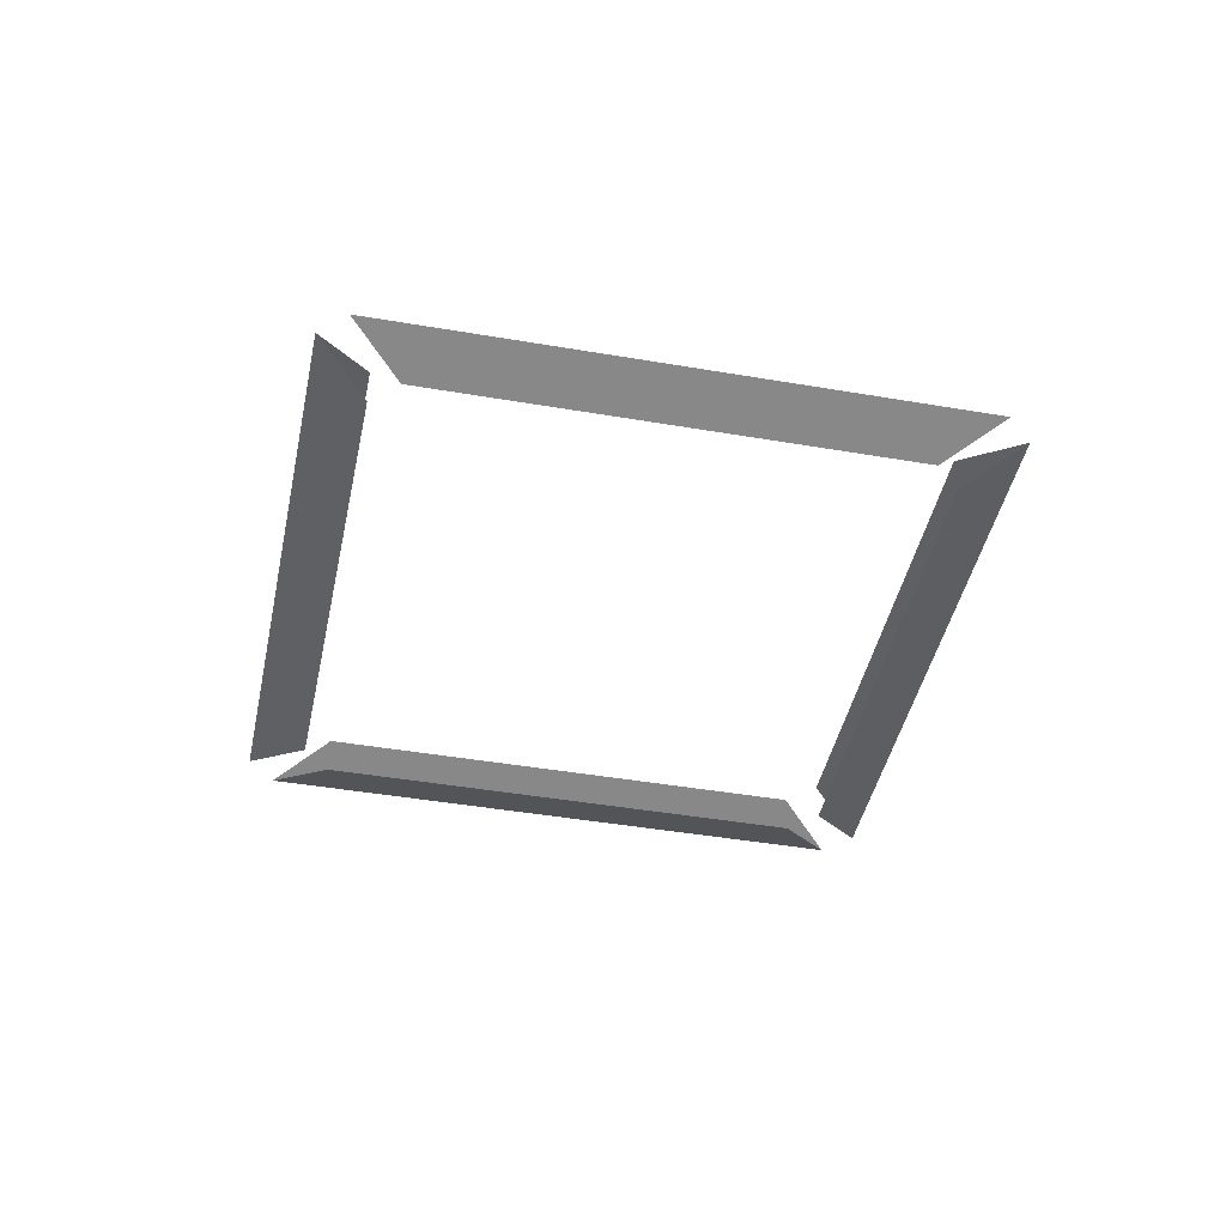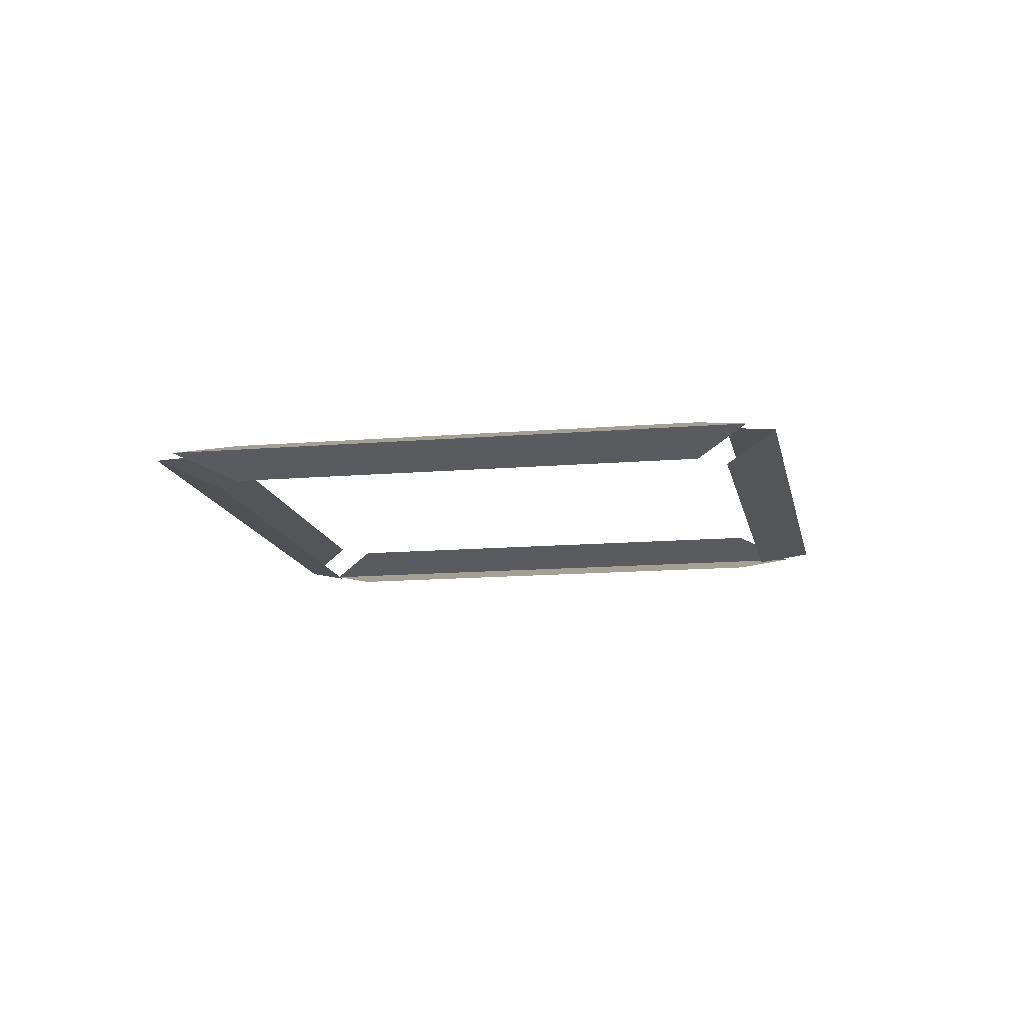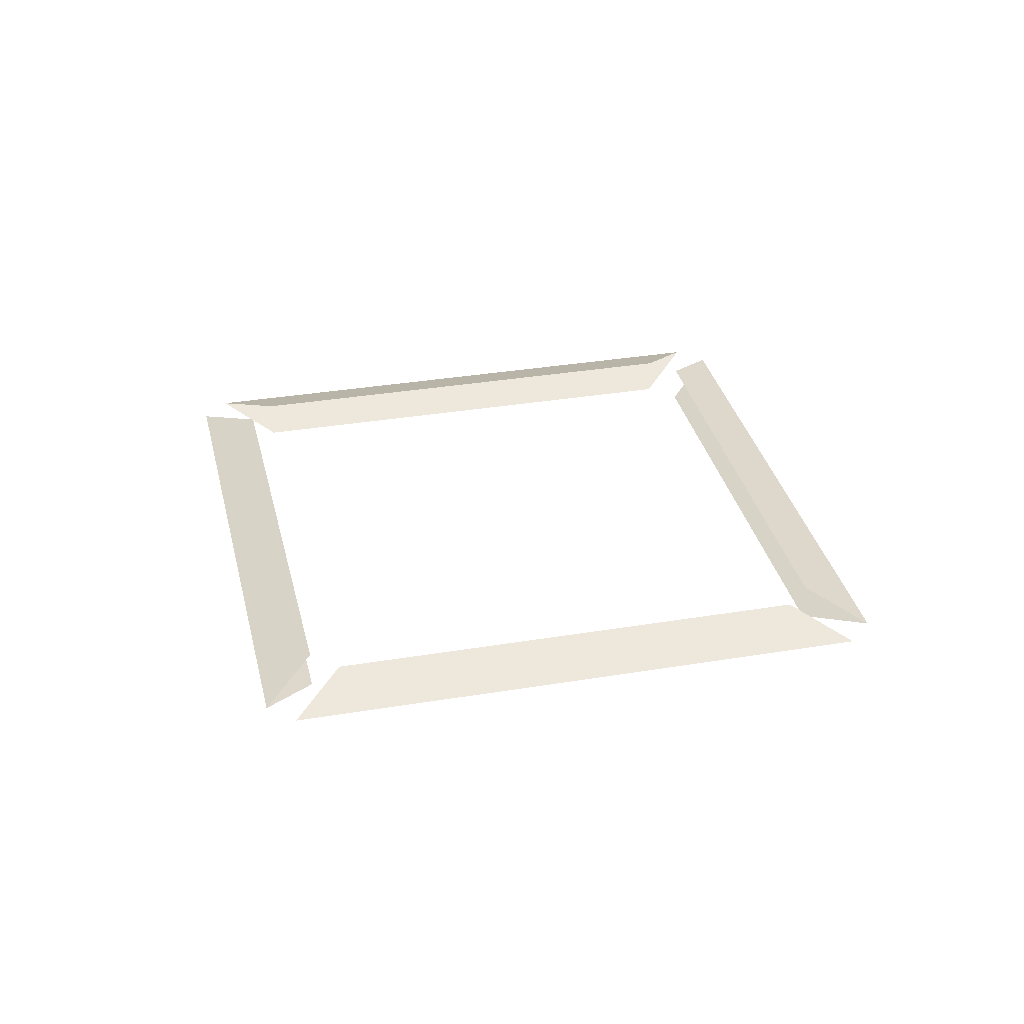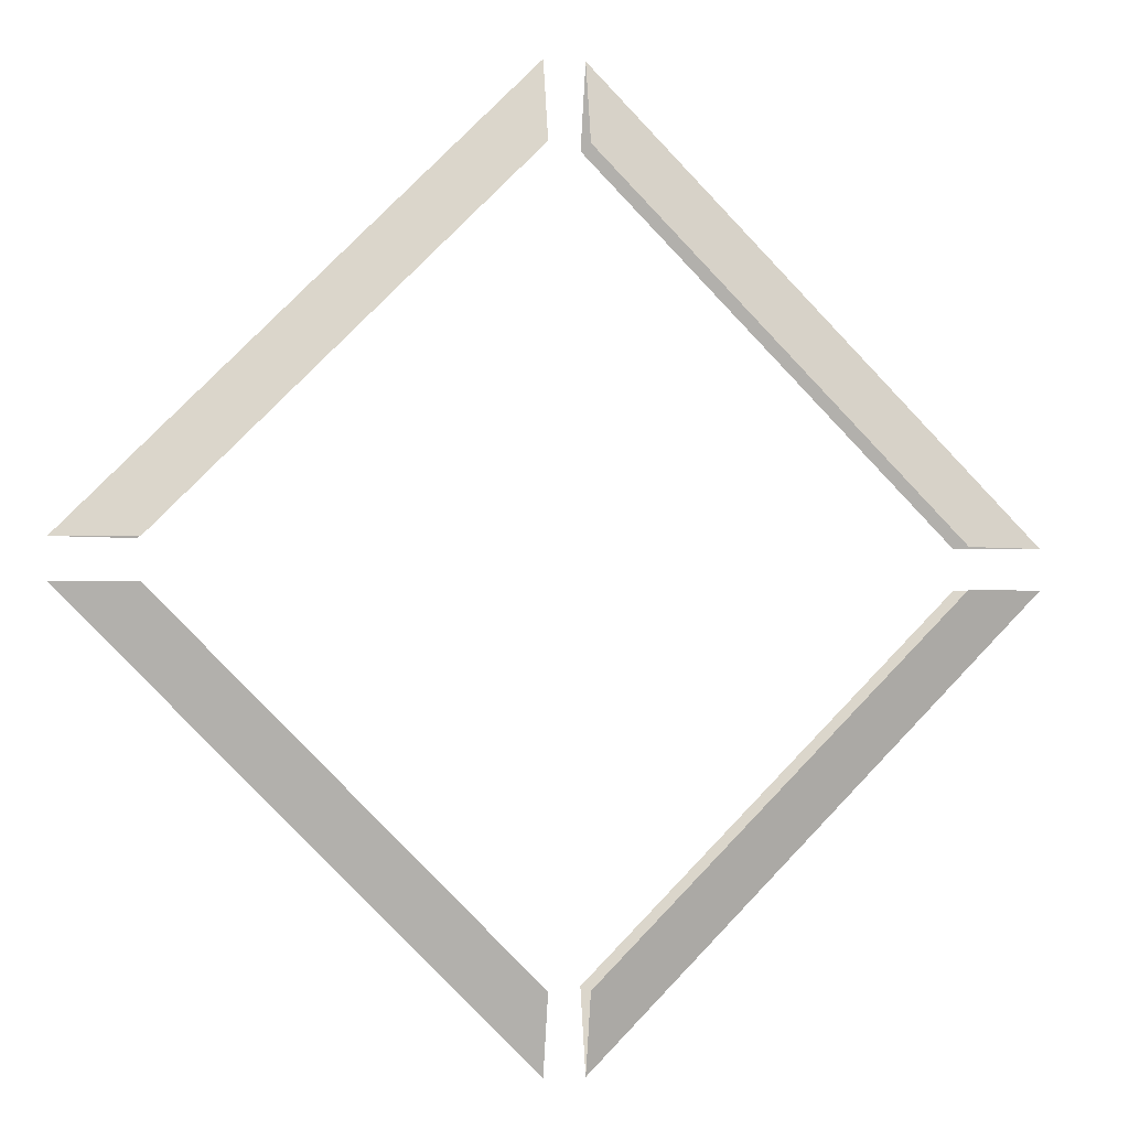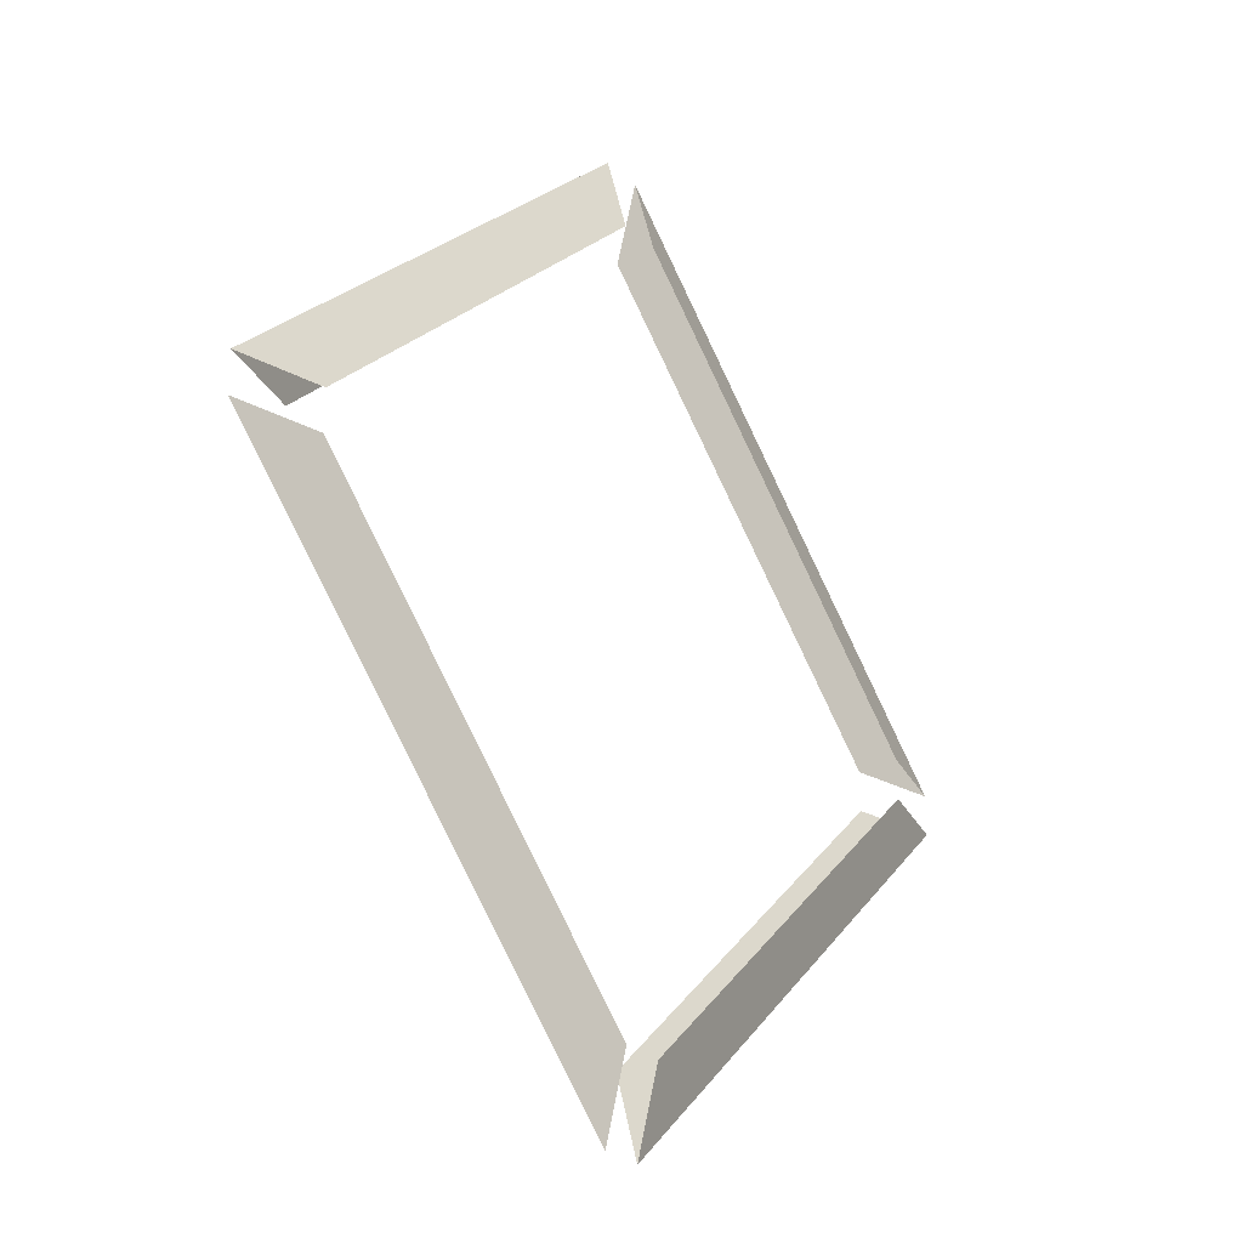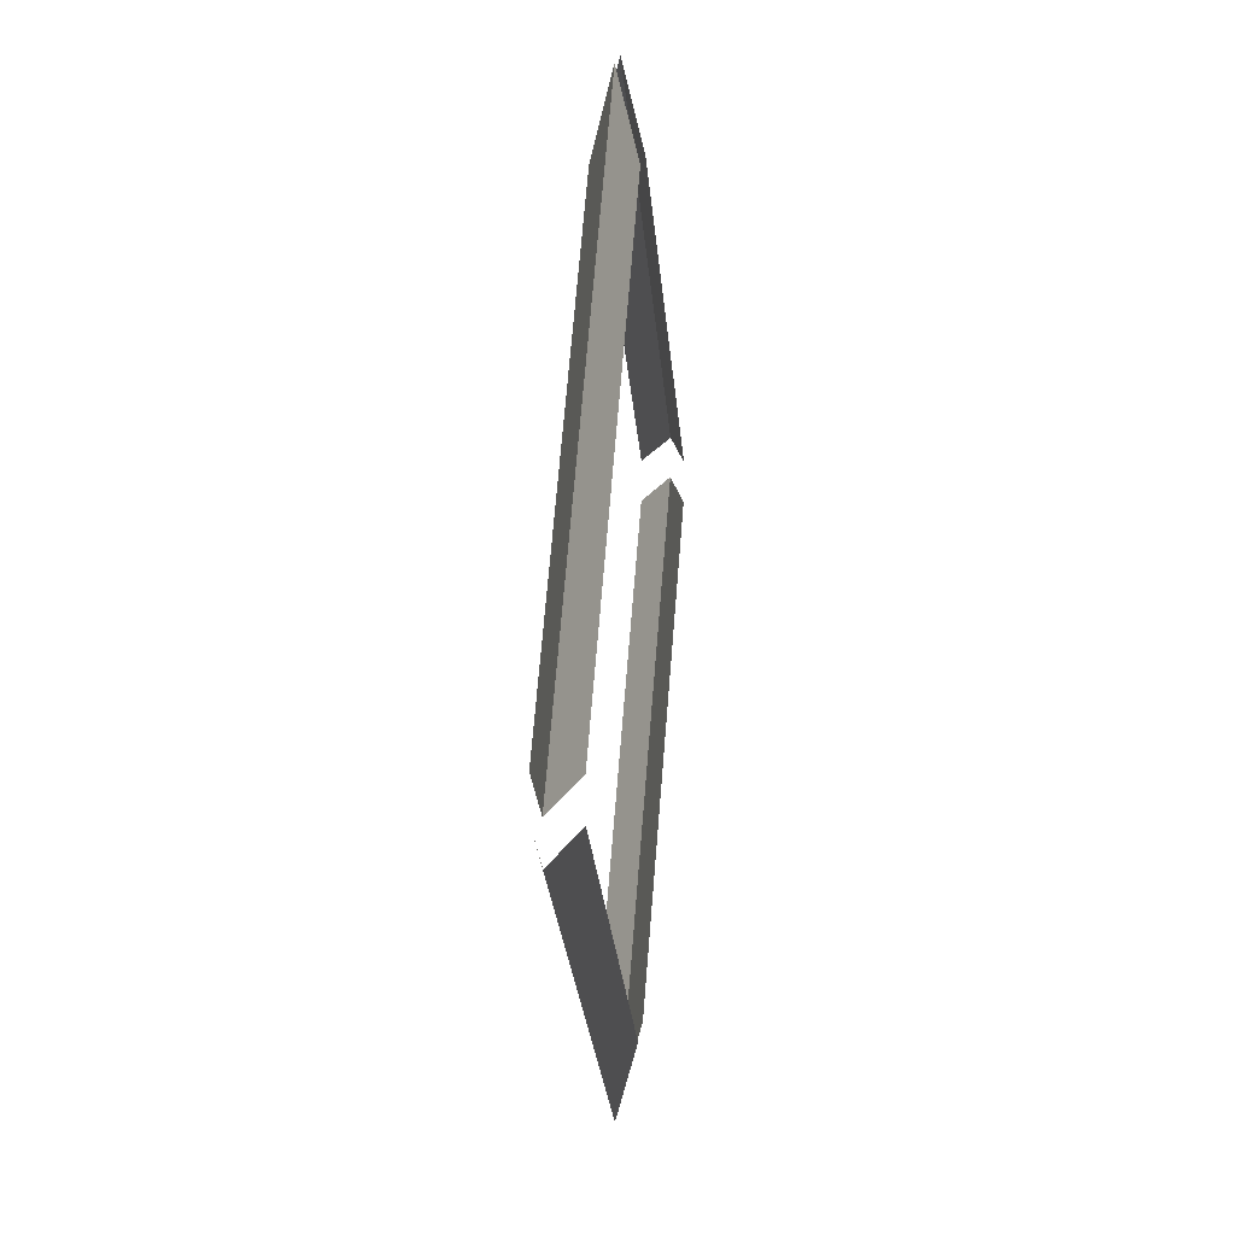
<metadata>
{"format":"obj","ext":"obj","renderer":"f3d","projection":"perspective","resolution":1024,"background":"white","views":[{"elev":-42.9,"azim":33.4,"up":"+Z"},{"elev":-13.5,"azim":145.8,"up":"+Z"},{"elev":33.4,"azim":32.1,"up":"+Z"},{"elev":-2.7,"azim":-13.4,"up":"+Y"},{"elev":-29.5,"azim":-52.3,"up":"+Y"},{"elev":19.8,"azim":-83.6,"up":"+Y"}]}
</metadata>
<code>
o outside
v -2.301 -0.0997 0
v 1.905 -0.1 0.1004
v -0.09868 -2.302 0
v 2.3 -0.1 0
v 0.09737 -2.302 0
v -1.906 -0.0997 0.1004
v -1.906 -0.0997 -0.1004
v -0.09868 -1.907 -0.1004
v -0.09868 -1.907 0.1004
v -2.302 0.09875 0
v -0.09979 2.301 0
v -0.09979 1.906 -0.1004
v -0.09979 1.906 0.1004
v -1.907 0.09875 0.1004
v -1.907 0.09875 -0.1004
v 0.09943 2.3 0
v 2.302 0.09737 0
v 0.09943 1.905 -0.1004
v 0.09943 1.905 0.1004
v 1.907 0.09737 0.1004
v 1.907 0.09737 -0.1004
v 1.905 -0.1 -0.1004
v 0.09737 -1.907 -0.1004
v 0.09737 -1.907 0.1004
f 3 6 1
f 24 5 4
f 22 4 5
f 3 7 8
f 3 9 6
f 24 4 2
f 22 5 23
f 3 1 7
f 11 14 13
f 12 10 11
f 11 10 14
f 12 15 10
f 18 17 21
f 20 16 19
f 18 16 17
f 20 17 16

</code>
